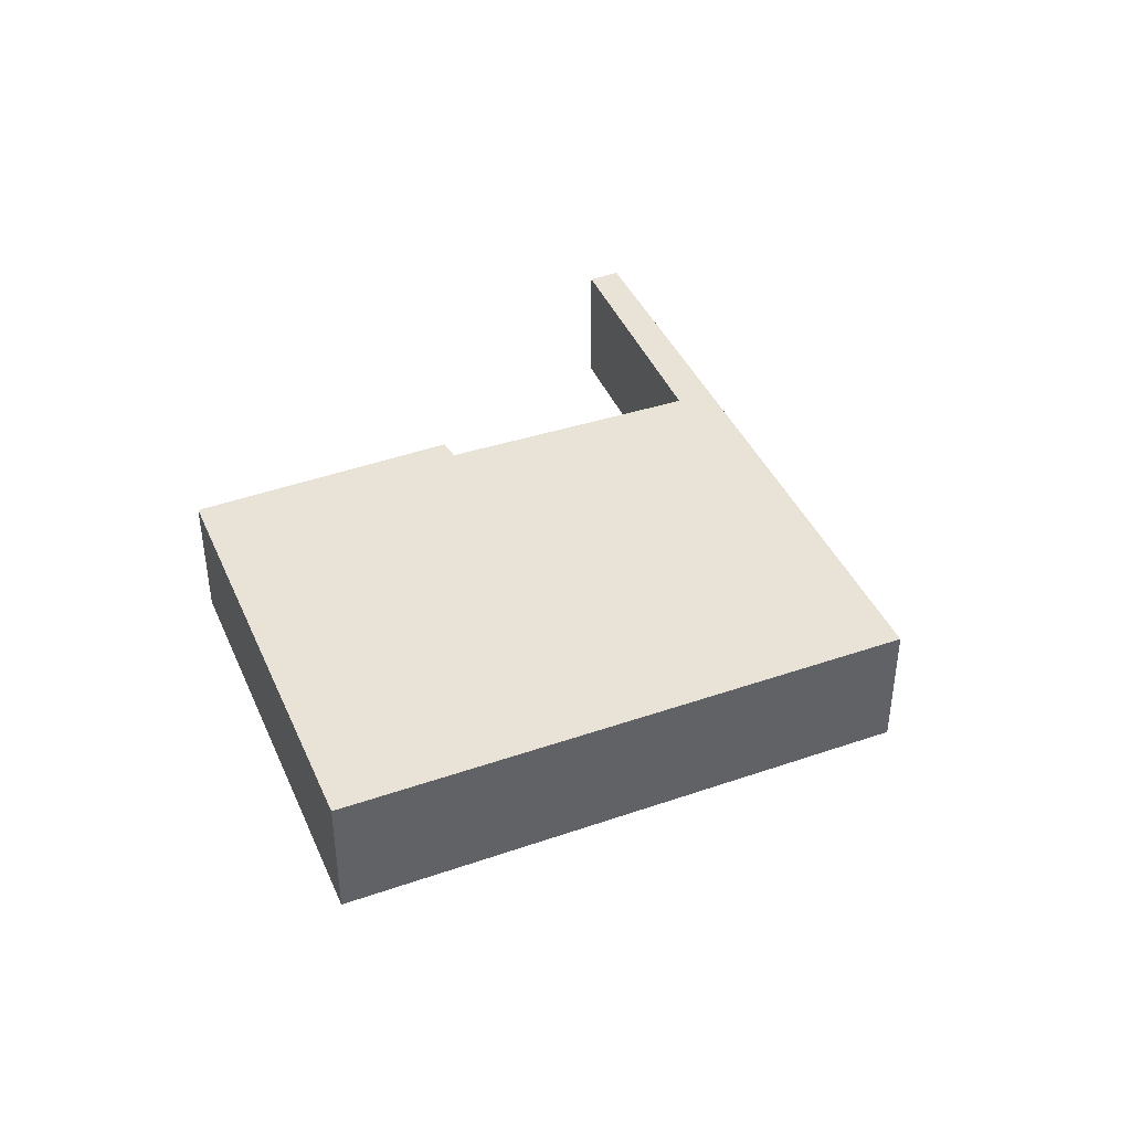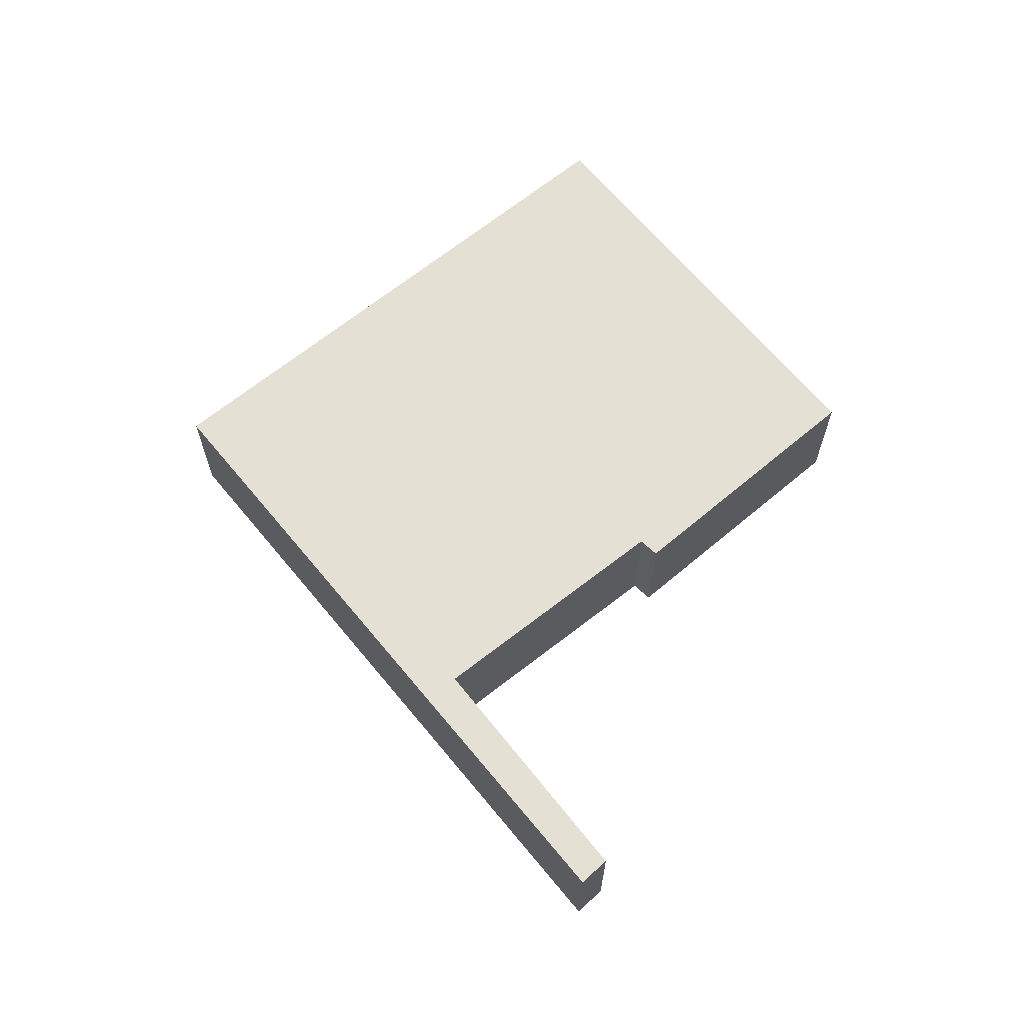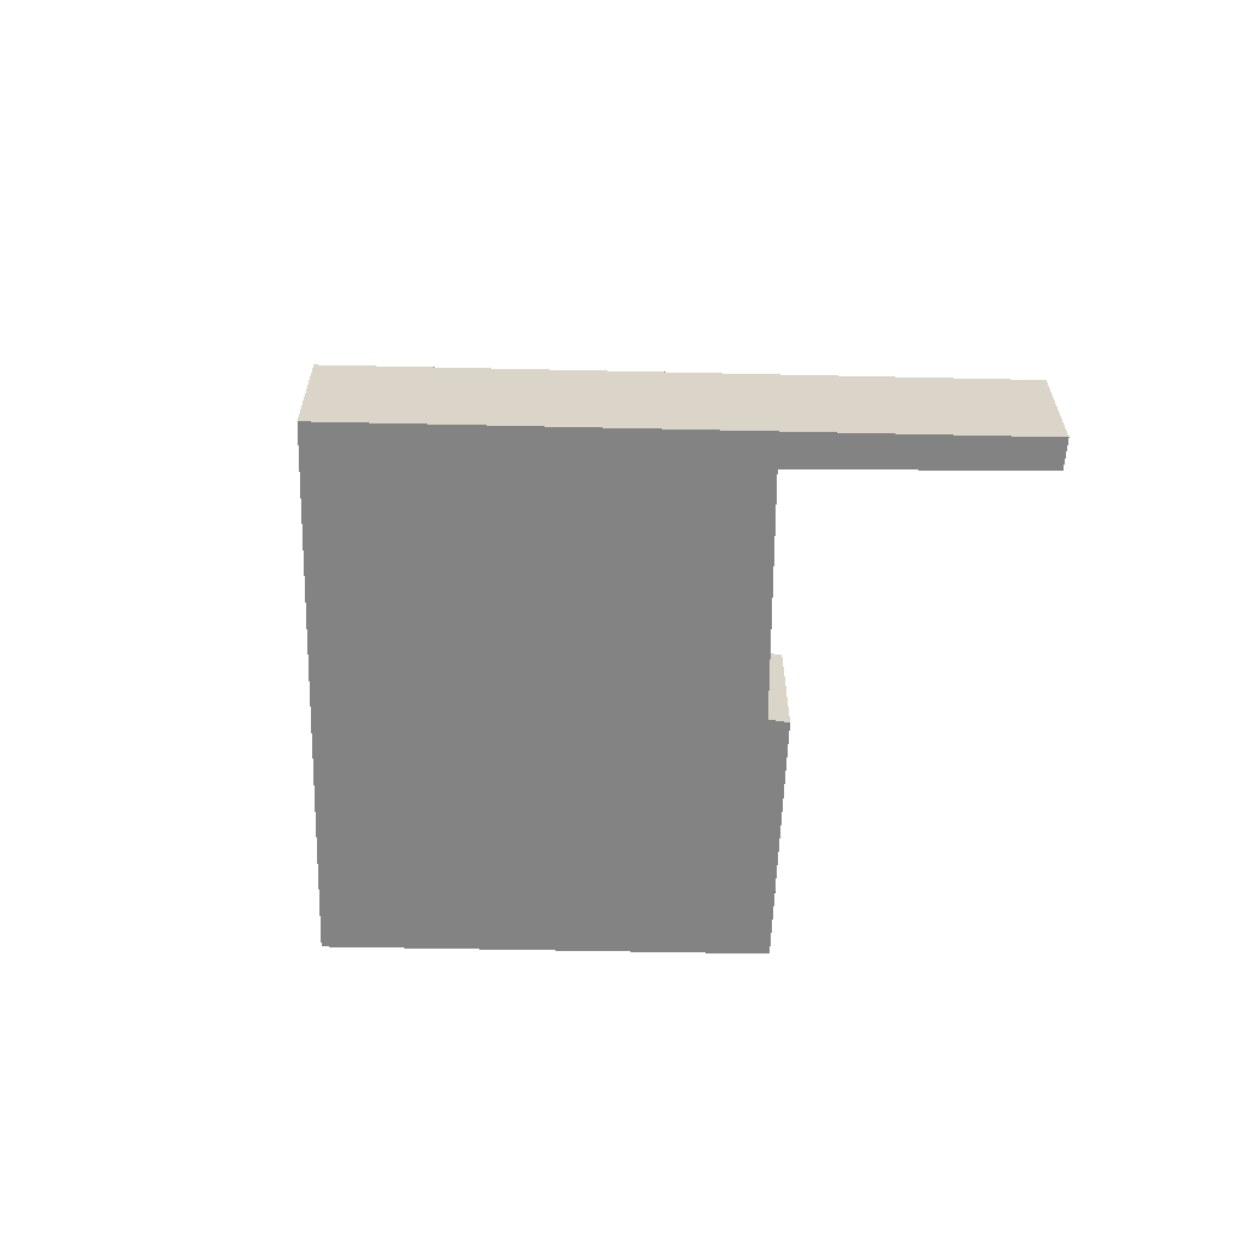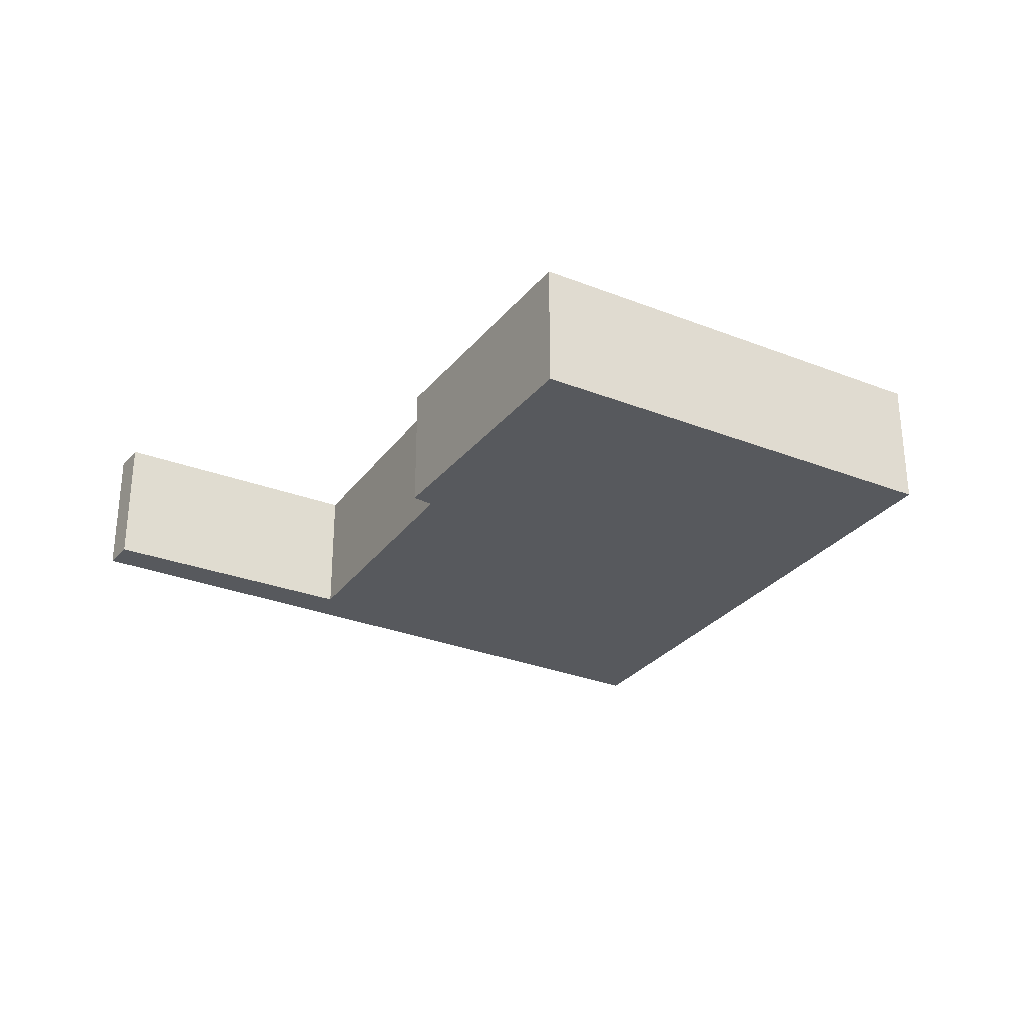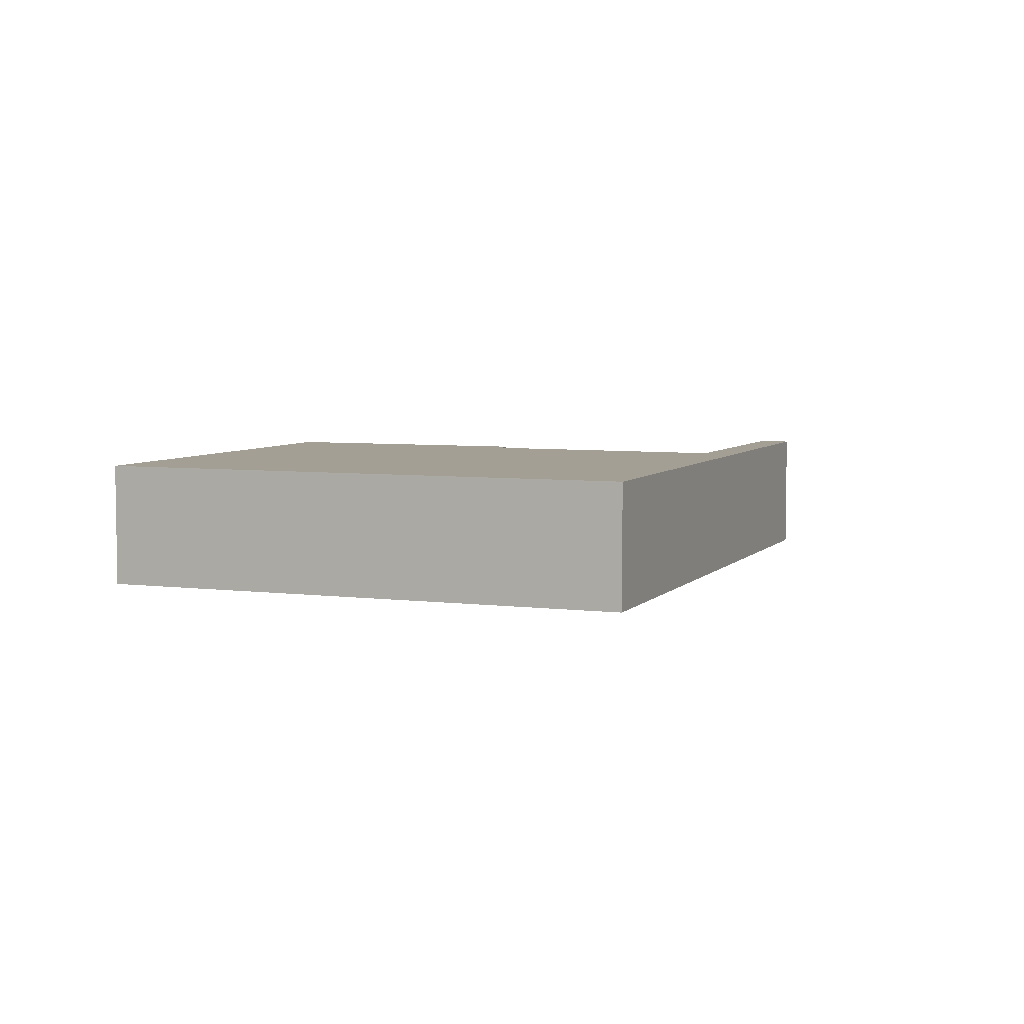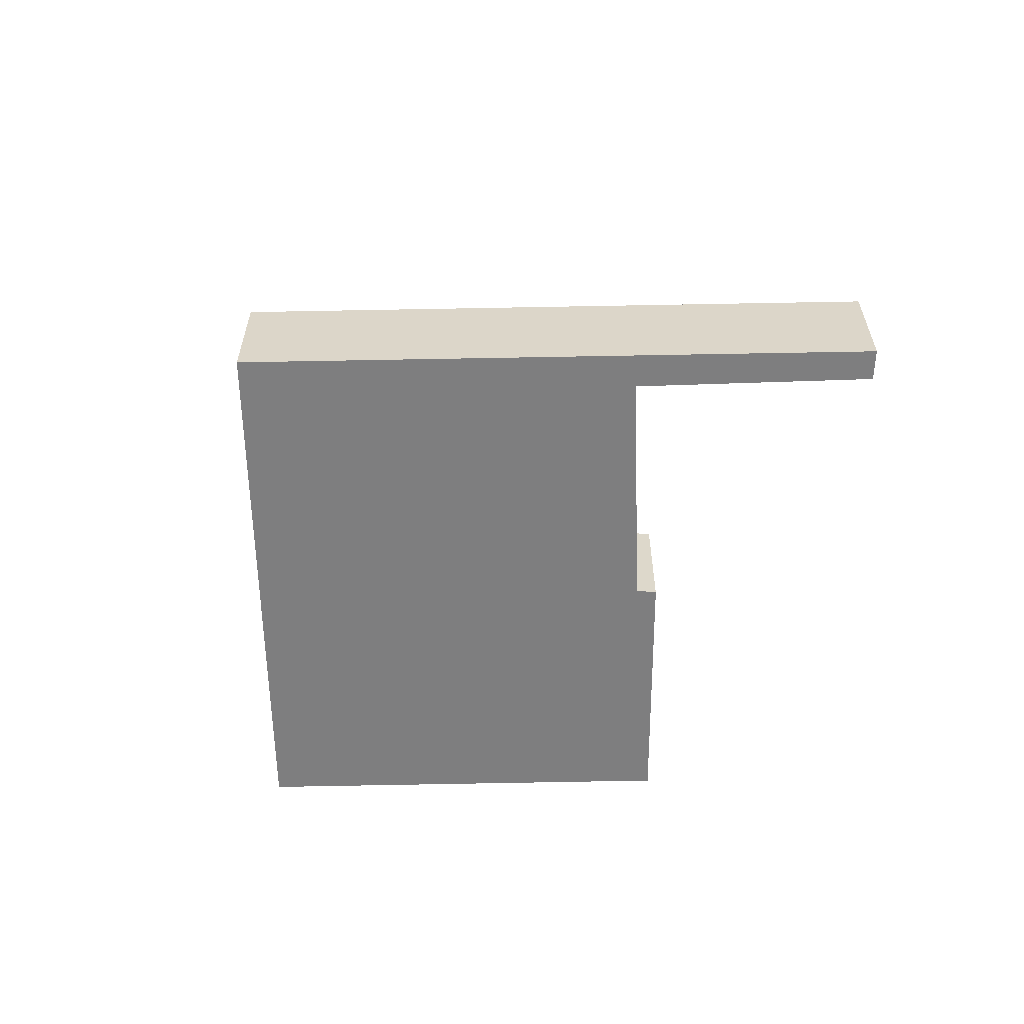
<metadata>
{"format":"obj","ext":"obj","renderer":"f3d","projection":"perspective","resolution":1024,"background":"white","views":[{"elev":41.5,"azim":-71.3,"up":"+Y"},{"elev":65.2,"azim":91.9,"up":"+Y"},{"elev":-61.0,"azim":40.0,"up":"+Y"},{"elev":-29.4,"azim":-169.0,"up":"+Y"},{"elev":5.6,"azim":-27.3,"up":"+Y"},{"elev":-59.5,"azim":42.4,"up":"+Y"}]}
</metadata>
<code>
v  0 1.85 1.133e-16
v  5.476 1.85 6.213
v  4.873 1.85 -4.257
v  7.312 1.85 -1.124
v  7.517 1.85 -1.358
v  9.302 1.85 1.235
v  9.742 1.85 1.756
v  10.11 1.85 1.442
v  12.54 1.85 -0.622
v  12.87 1.85 -0.283
v  10.46 1.85 1.836
v  7.312 6.883e-17 -1.124
v  7.517 8.315e-17 -1.358
v  5.476 -3.804e-16 6.213
v  10.46 -1.124e-16 1.836
v  12.87 1.733e-17 -0.283
v  4.873 2.607e-16 -4.257
v  12.54 3.809e-17 -0.622
v  9.302 -7.562e-17 1.235
v  9.742 -1.075e-16 1.756
v  0 0 0
v  10.11 -8.83e-17 1.442
g defaultobject
f 1 2 3
f 4 3 2
f 5 3 4
f 6 4 2
f 7 6 2
f 8 7 2
f 9 8 2
f 10 9 2
f 11 10 2
f 12 5 4
f 5 12 13
f 14 11 2
f 11 14 15
f 11 15 10
f 10 15 16
f 13 3 5
f 3 13 17
f 16 9 10
f 9 16 18
f 6 12 4
f 12 6 7
f 12 7 19
f 19 7 20
f 17 1 3
f 1 17 21
f 18 8 9
f 8 18 22
f 8 22 7
f 7 22 20
f 21 2 1
f 2 21 14
f 15 18 16
f 18 15 14
f 18 14 22
f 22 14 20
f 20 14 21
f 20 21 19
f 19 21 12
f 12 21 13
f 13 21 17

</code>
